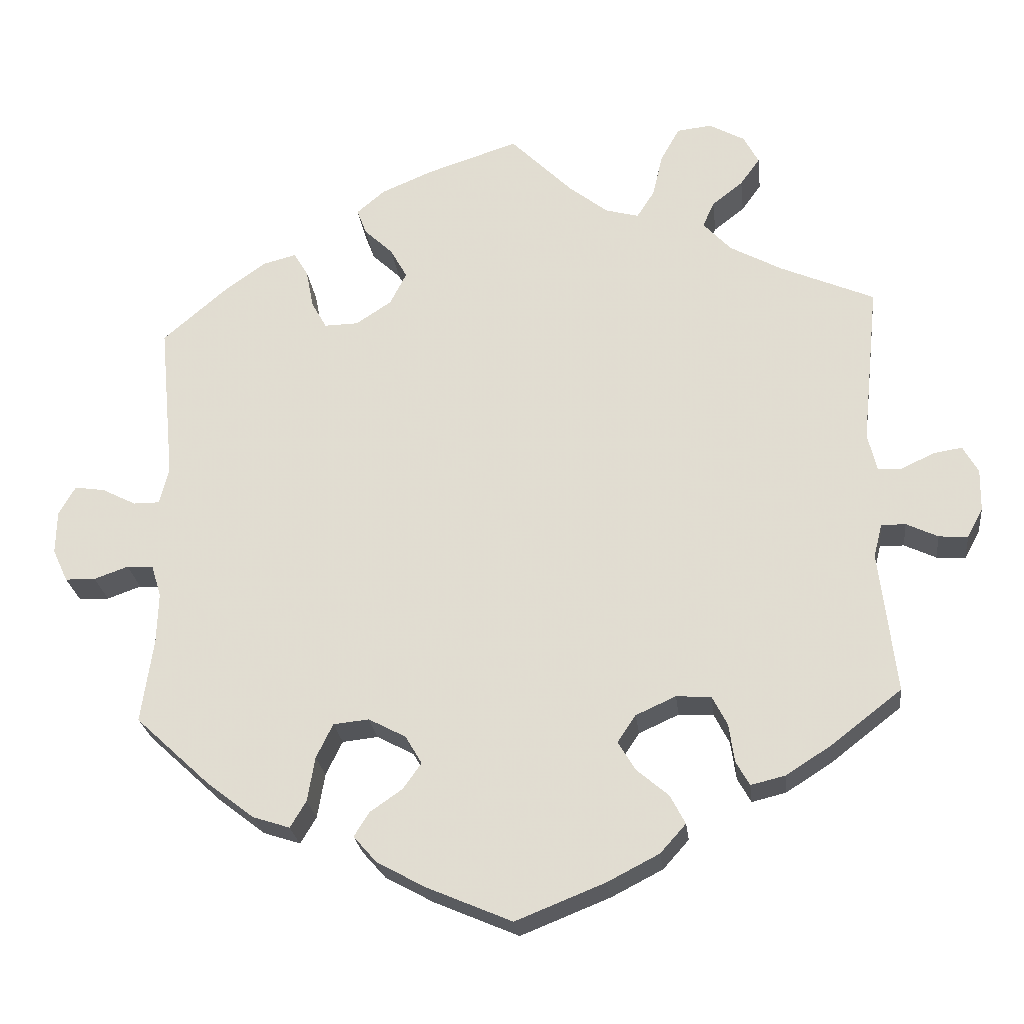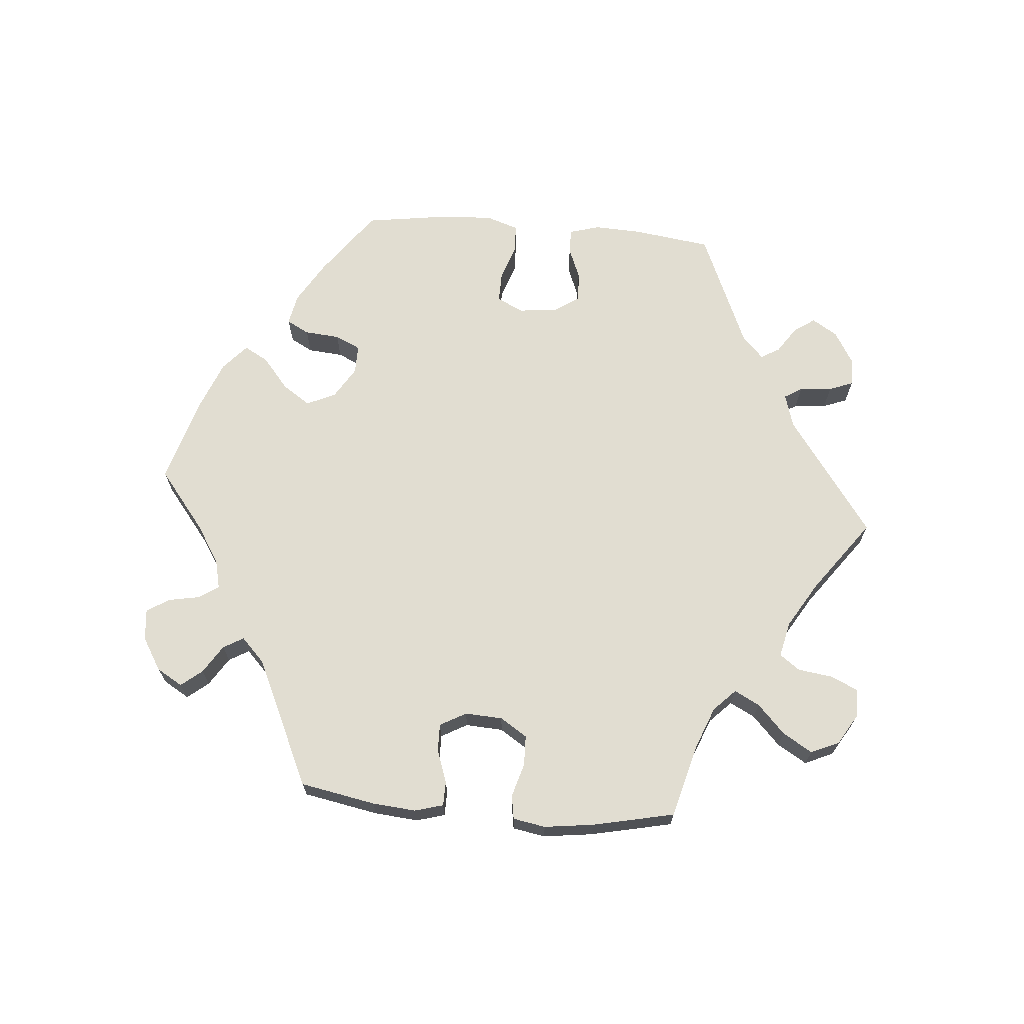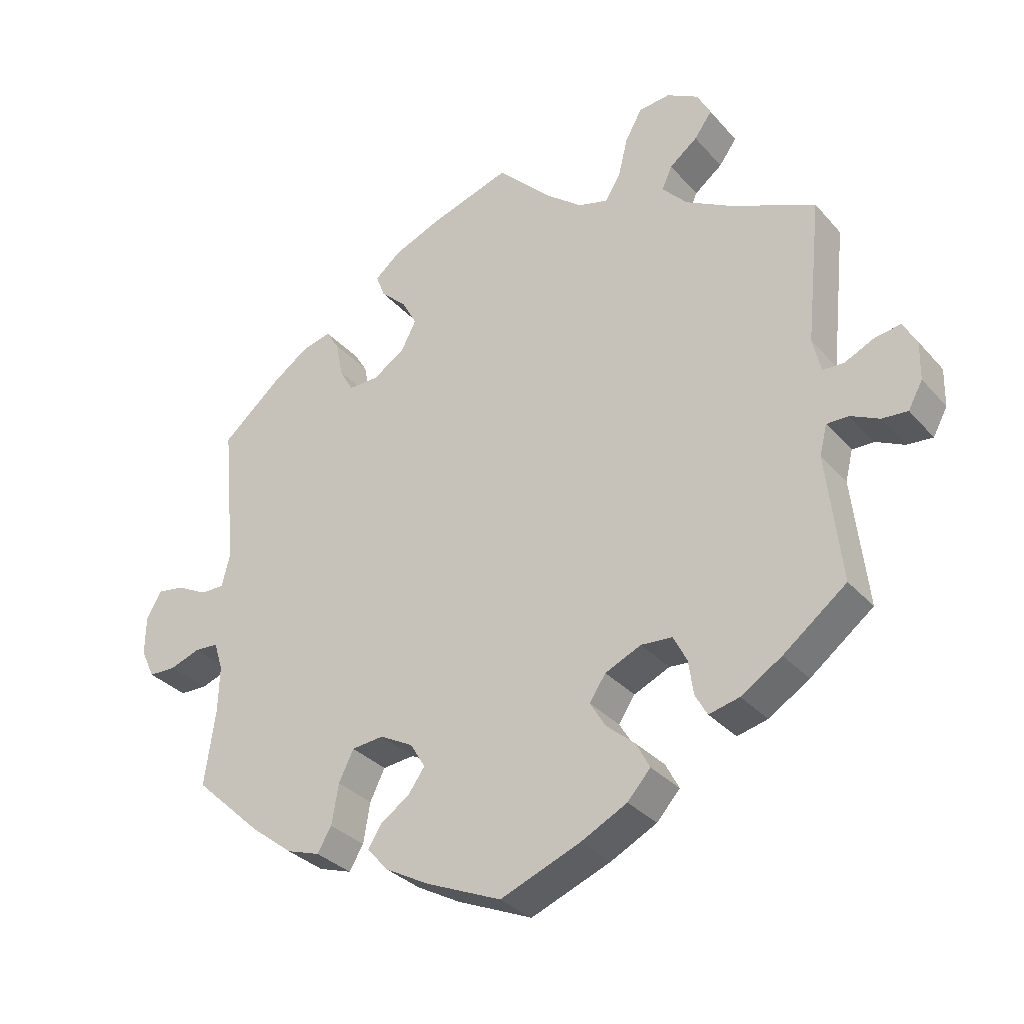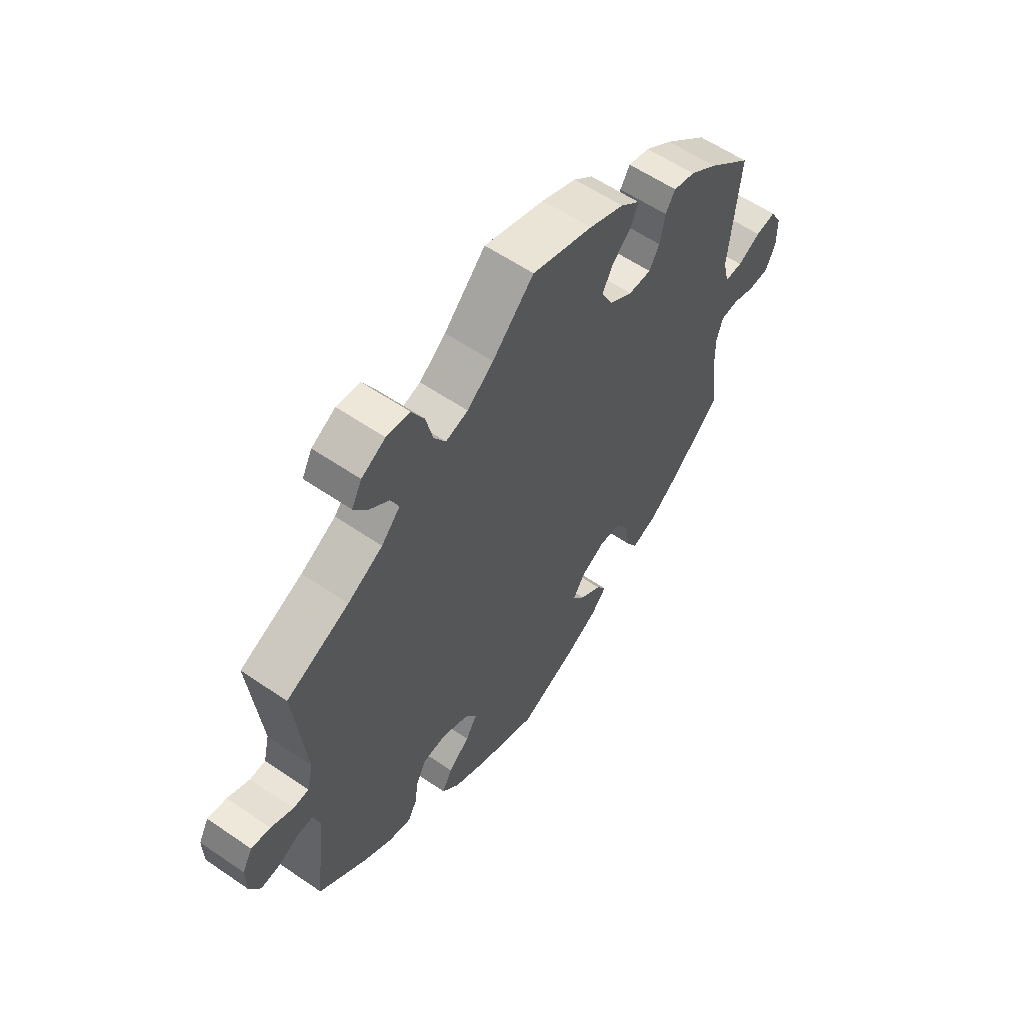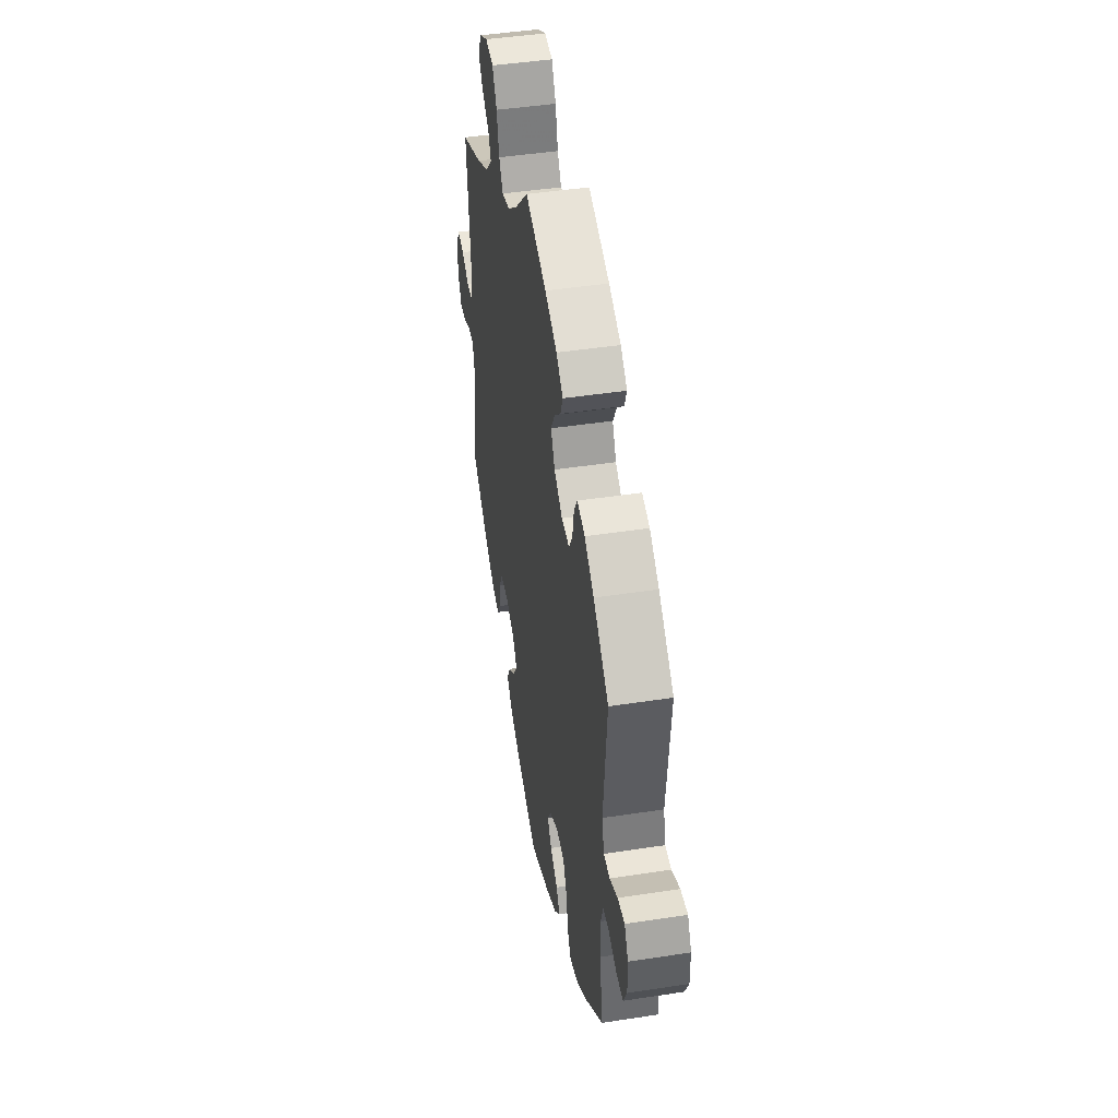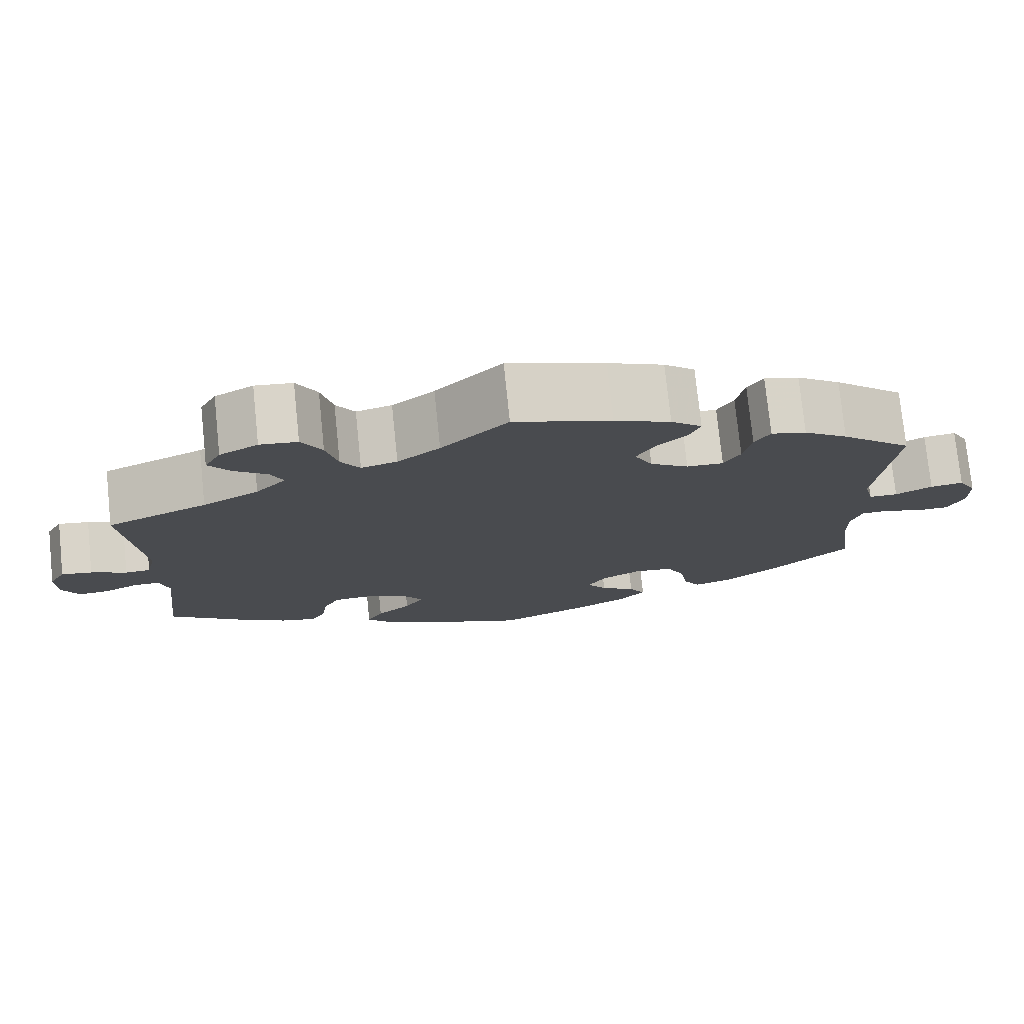
<metadata>
{"format":"obj","ext":"obj","renderer":"f3d","projection":"perspective","resolution":1024,"background":"white","views":[{"elev":-24.7,"azim":6.6,"up":"+Z"},{"elev":68.9,"azim":-25.3,"up":"+Y"},{"elev":-32.0,"azim":33.9,"up":"+Z"},{"elev":58.6,"azim":125.3,"up":"+Z"},{"elev":45.6,"azim":-100.0,"up":"+Z"},{"elev":76.2,"azim":174.1,"up":"+Z"}]}
</metadata>
<code>
v -0.485 0.07 -0.177
v -0.483 0.07 -0.11
v -0.496 0.07 -0.068
v -0.531 0.07 -0.066
v -0.576 0.07 -0.082
v -0.616 0.07 -0.081
v -0.636 0.07 -0.038
v -0.635 0.07 0.019
v -0.613 0.07 0.058
v -0.573 0.07 0.052
v -0.528 0.07 0.029
v -0.493 0.07 0.029
v -0.481 0.07 0.078
v -0.501 0.07 0.288
v -0.414 0.07 0.363
v -0.36 0.07 0.401
v -0.317 0.07 0.412
v -0.298 0.07 0.381
v -0.288 0.07 0.329
v -0.268 0.07 0.293
v -0.223 0.07 0.294
v -0.176 0.07 0.325
v -0.154 0.07 0.368
v -0.176 0.07 0.408
v -0.214 0.07 0.444
v -0.227 0.07 0.478
v -0.189 0.07 0.51
v -0.12 0.07 0.539
v 0 0.07 0.578
v 0.082 0.07 0.496
v 0.134 0.07 0.455
v 0.178 0.07 0.443
v 0.201 0.07 0.479
v 0.215 0.07 0.537
v 0.24 0.07 0.582
v 0.286 0.07 0.587
v 0.333 0.07 0.561
v 0.353 0.07 0.523
v 0.327 0.07 0.487
v 0.286 0.07 0.455
v 0.271 0.07 0.421
v 0.308 0.07 0.381
v 0.377 0.07 0.343
v 0.501 0.07 0.289
v 0.479 0.07 0.076
v 0.491 0.07 0.025
v 0.522 0.07 0.024
v 0.566 0.07 0.045
v 0.604 0.07 0.051
v 0.624 0.07 0.015
v 0.623 0.07 -0.041
v 0.602 0.07 -0.08
v 0.564 0.07 -0.077
v 0.522 0.07 -0.057
v 0.49 0.07 -0.057
v 0.479 0.07 -0.101
v 0.501 0.07 -0.289
v 0.408 0.07 -0.361
v 0.348 0.07 -0.399
v 0.303 0.07 -0.41
v 0.285 0.07 -0.378
v 0.278 0.07 -0.328
v 0.258 0.07 -0.289
v 0.212 0.07 -0.286
v 0.159 0.07 -0.31
v 0.135 0.07 -0.346
v 0.158 0.07 -0.384
v 0.2 0.07 -0.42
v 0.22 0.07 -0.458
v 0.186 0.07 -0.496
v 0.118 0.07 -0.531
v 0 0.07 -0.578
v -0.112 0.07 -0.53
v -0.176 0.07 -0.495
v -0.207 0.07 -0.46
v -0.187 0.07 -0.428
v -0.144 0.07 -0.398
v -0.12 0.07 -0.364
v -0.142 0.07 -0.327
v -0.191 0.07 -0.301
v -0.238 0.07 -0.306
v -0.26 0.07 -0.351
v -0.27 0.07 -0.41
v -0.291 0.07 -0.445
v -0.34 0.07 -0.429
v -0.402 0.07 -0.381
v -0.501 0.07 -0.289
v -0.485 0 -0.177
v -0.483 0 -0.11
v -0.496 0 -0.068
v -0.531 0 -0.066
v -0.576 0 -0.082
v -0.616 0 -0.081
v -0.636 0 -0.038
v -0.635 0 0.019
v -0.613 0 0.058
v -0.573 0 0.052
v -0.528 0 0.029
v -0.493 0 0.029
v -0.481 0 0.078
v -0.501 0 0.288
v -0.414 0 0.363
v -0.36 0 0.401
v -0.317 0 0.412
v -0.298 0 0.381
v -0.288 0 0.329
v -0.268 0 0.293
v -0.223 0 0.294
v -0.176 0 0.325
v -0.154 0 0.368
v -0.176 0 0.408
v -0.214 0 0.444
v -0.227 0 0.478
v -0.189 0 0.51
v -0.12 0 0.539
v 0 0 0.578
v 0.082 0 0.496
v 0.134 0 0.455
v 0.178 0 0.443
v 0.201 0 0.479
v 0.215 0 0.537
v 0.24 0 0.582
v 0.286 0 0.587
v 0.333 0 0.561
v 0.353 0 0.523
v 0.327 0 0.487
v 0.286 0 0.455
v 0.271 0 0.421
v 0.308 0 0.381
v 0.377 0 0.343
v 0.501 0 0.289
v 0.479 0 0.076
v 0.491 0 0.025
v 0.522 0 0.024
v 0.566 0 0.045
v 0.604 0 0.051
v 0.624 0 0.015
v 0.623 0 -0.041
v 0.602 0 -0.08
v 0.564 0 -0.077
v 0.522 0 -0.057
v 0.49 0 -0.057
v 0.479 0 -0.101
v 0.501 0 -0.289
v 0.408 0 -0.361
v 0.348 0 -0.399
v 0.303 0 -0.41
v 0.285 0 -0.378
v 0.278 0 -0.328
v 0.258 0 -0.289
v 0.212 0 -0.286
v 0.159 0 -0.31
v 0.135 0 -0.346
v 0.158 0 -0.384
v 0.2 0 -0.42
v 0.22 0 -0.458
v 0.186 0 -0.496
v 0.118 0 -0.531
v 0 0 -0.578
v -0.112 0 -0.53
v -0.176 0 -0.495
v -0.207 0 -0.46
v -0.187 0 -0.428
v -0.144 0 -0.398
v -0.12 0 -0.364
v -0.142 0 -0.327
v -0.191 0 -0.301
v -0.238 0 -0.306
v -0.26 0 -0.351
v -0.27 0 -0.41
v -0.291 0 -0.445
v -0.34 0 -0.429
v -0.402 0 -0.381
v -0.501 0 -0.289
f 86 87 1
f 85 86 1 2
f 82 83 84 85
f 81 82 85 2
f 80 81 2 3
f 79 80 3
f 74 75 76 77
f 74 77 78
f 73 74 78
f 72 73 78
f 71 72 78
f 70 71 78 79
f 67 68 69 70
f 66 67 70 79
f 59 60 61 62
f 59 62 63
f 56 57 58 59
f 55 56 59 63
f 51 52 53 54
f 51 54 55
f 50 51 55
f 47 48 49 50
f 46 47 50 55
f 45 46 55 63
f 43 44 45 63
f 37 38 39 40
f 35 36 37 40
f 33 34 35 40
f 32 33 40 41
f 27 28 29 30
f 27 30 31
f 24 25 26 27
f 23 24 27 31
f 22 23 31 32
f 16 17 18 19
f 16 19 20
f 13 14 15 16
f 12 13 16 20
f 8 9 10 11
f 8 11 12
f 7 8 12
f 4 5 6 7
f 3 4 7 12
f 65 66 79 3
f 42 43 63 64
f 21 22 32 41
f 21 41 42 64
f 20 21 64 65
f 3 12 20 65
f 88 174 173
f 89 88 173 172
f 172 171 170 169
f 89 172 169 168
f 90 89 168 167
f 90 167 166
f 164 163 162 161
f 165 164 161
f 165 161 160
f 165 160 159
f 165 159 158
f 166 165 158 157
f 157 156 155 154
f 166 157 154 153
f 149 148 147 146
f 150 149 146
f 146 145 144 143
f 150 146 143 142
f 141 140 139 138
f 142 141 138
f 142 138 137
f 137 136 135 134
f 142 137 134 133
f 150 142 133 132
f 150 132 131 130
f 127 126 125 124
f 127 124 123 122
f 127 122 121 120
f 128 127 120 119
f 117 116 115 114
f 118 117 114
f 114 113 112 111
f 118 114 111 110
f 119 118 110 109
f 106 105 104 103
f 107 106 103
f 103 102 101 100
f 107 103 100 99
f 98 97 96 95
f 99 98 95
f 99 95 94
f 94 93 92 91
f 99 94 91 90
f 90 166 153 152
f 151 150 130 129
f 128 119 109 108
f 151 129 128 108
f 152 151 108 107
f 152 107 99 90
f 1 88 89 2
f 2 89 90 3
f 3 90 91 4
f 4 91 92 5
f 5 92 93 6
f 6 93 94 7
f 7 94 95 8
f 8 95 96 9
f 9 96 97 10
f 10 97 98 11
f 11 98 99 12
f 12 99 100 13
f 13 100 101 14
f 14 101 102 15
f 15 102 103 16
f 16 103 104 17
f 17 104 105 18
f 18 105 106 19
f 19 106 107 20
f 20 107 108 21
f 21 108 109 22
f 22 109 110 23
f 23 110 111 24
f 24 111 112 25
f 25 112 113 26
f 26 113 114 27
f 27 114 115 28
f 28 115 116 29
f 29 116 117 30
f 30 117 118 31
f 31 118 119 32
f 32 119 120 33
f 33 120 121 34
f 34 121 122 35
f 35 122 123 36
f 36 123 124 37
f 37 124 125 38
f 38 125 126 39
f 39 126 127 40
f 40 127 128 41
f 41 128 129 42
f 42 129 130 43
f 43 130 131 44
f 44 131 132 45
f 45 132 133 46
f 46 133 134 47
f 47 134 135 48
f 48 135 136 49
f 49 136 137 50
f 50 137 138 51
f 51 138 139 52
f 52 139 140 53
f 53 140 141 54
f 54 141 142 55
f 55 142 143 56
f 56 143 144 57
f 57 144 145 58
f 58 145 146 59
f 59 146 147 60
f 60 147 148 61
f 61 148 149 62
f 62 149 150 63
f 63 150 151 64
f 64 151 152 65
f 65 152 153 66
f 66 153 154 67
f 67 154 155 68
f 68 155 156 69
f 69 156 157 70
f 70 157 158 71
f 71 158 159 72
f 72 159 160 73
f 73 160 161 74
f 74 161 162 75
f 75 162 163 76
f 76 163 164 77
f 77 164 165 78
f 78 165 166 79
f 79 166 167 80
f 80 167 168 81
f 81 168 169 82
f 82 169 170 83
f 83 170 171 84
f 84 171 172 85
f 85 172 173 86
f 86 173 174 87
f 87 174 88 1

</code>
